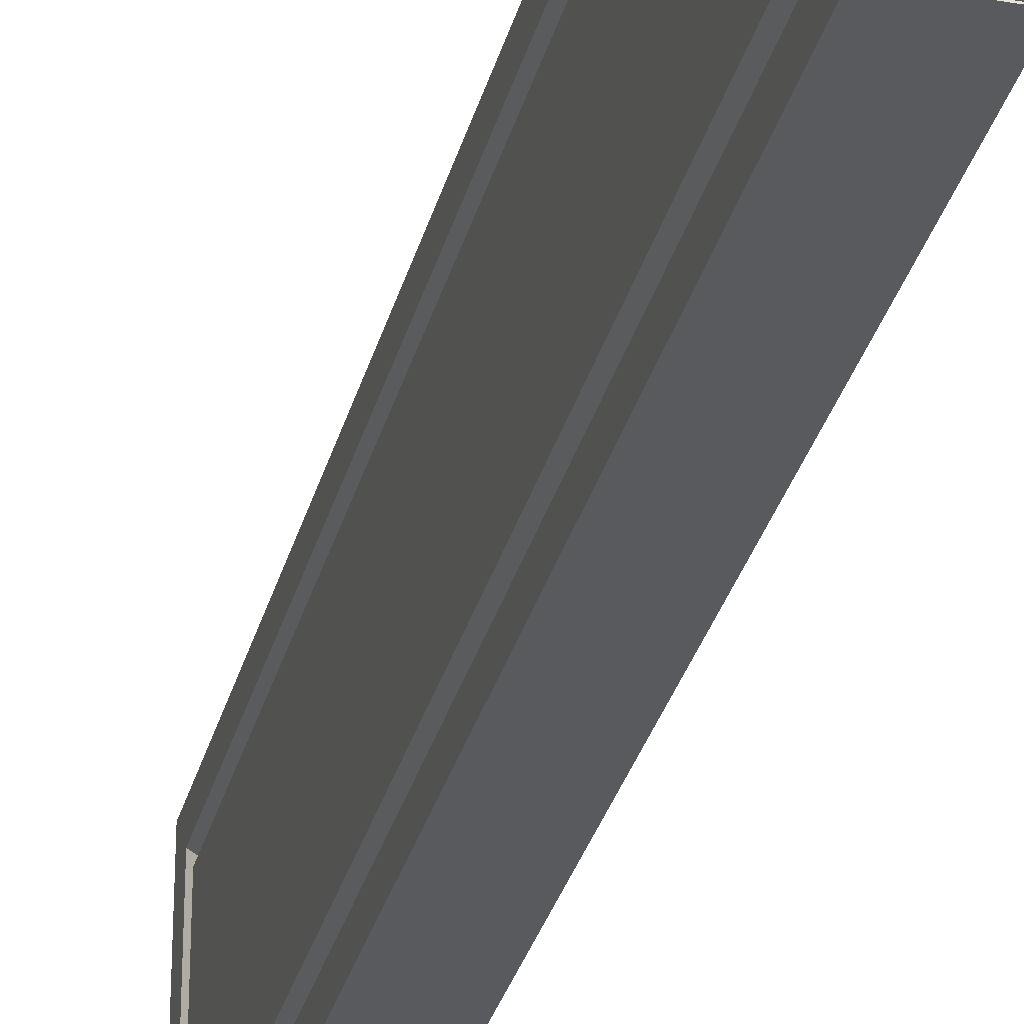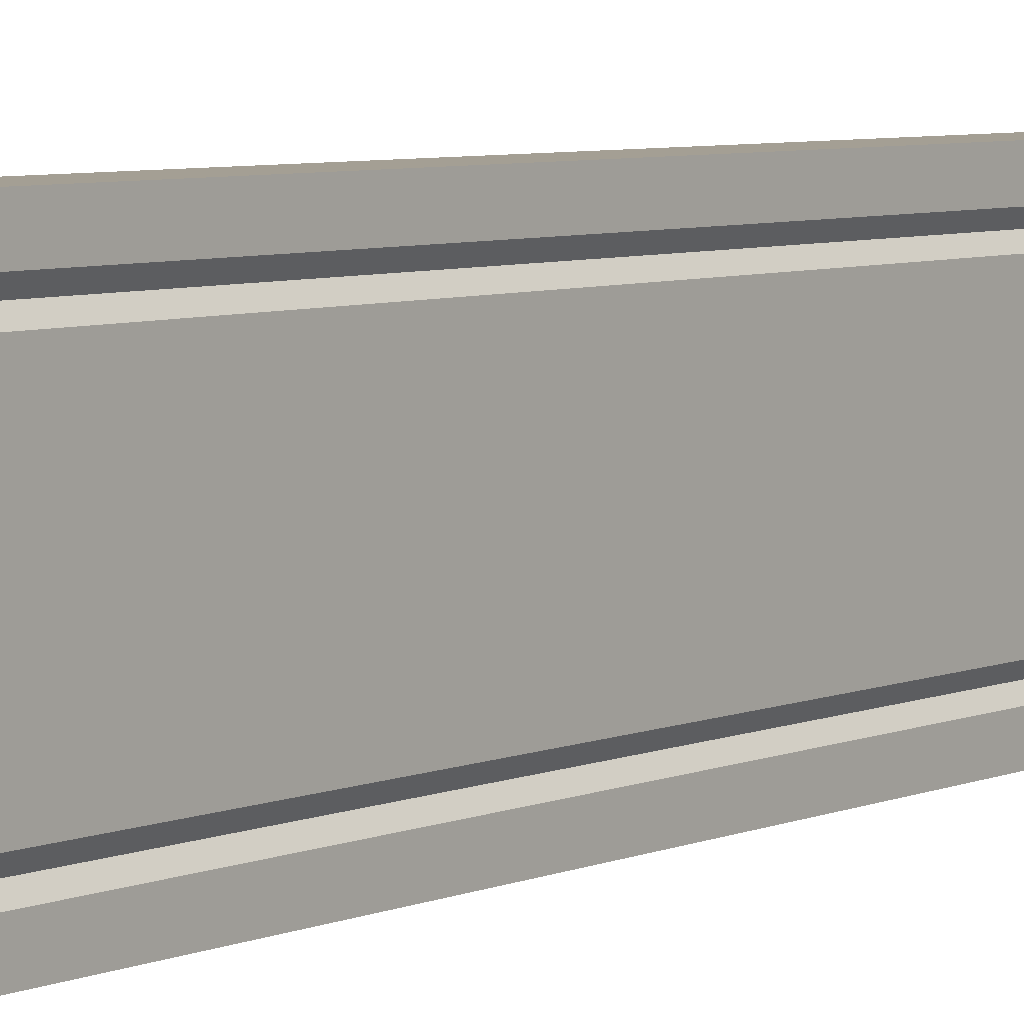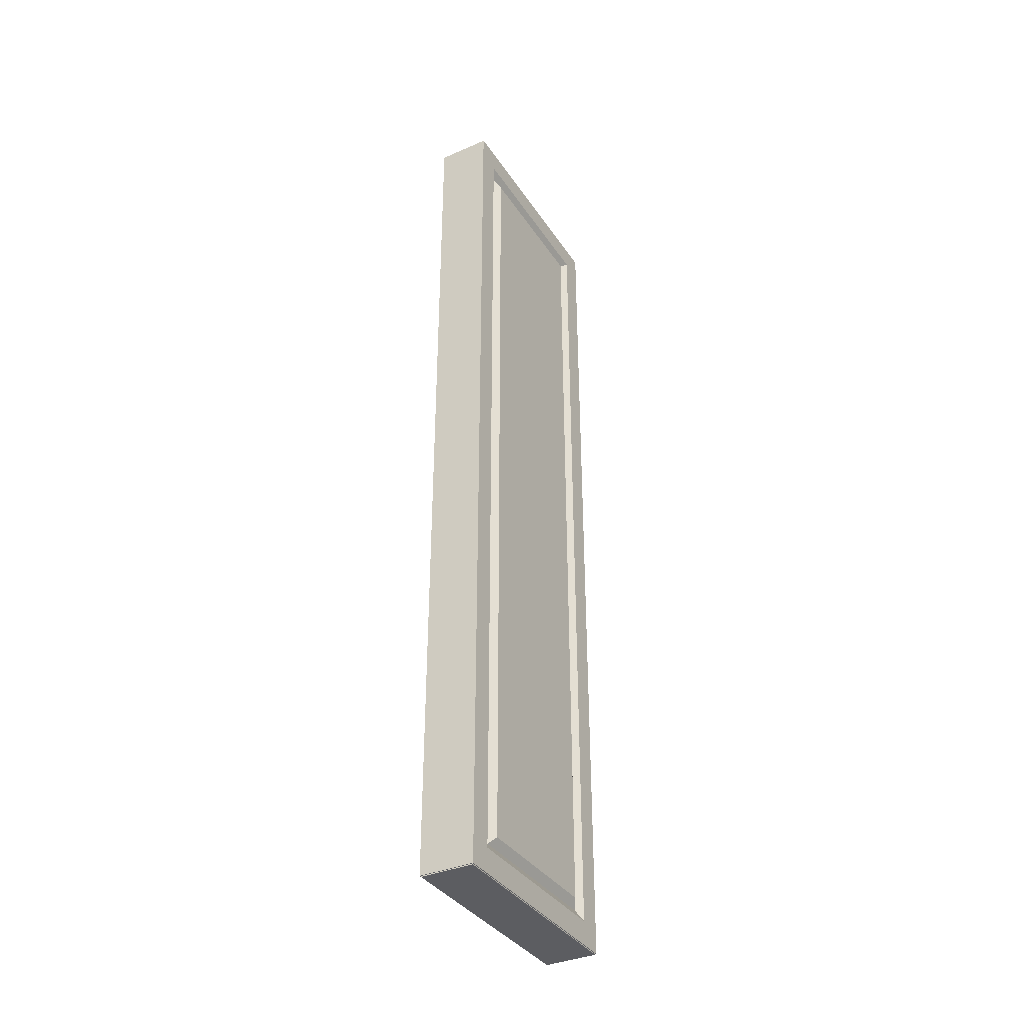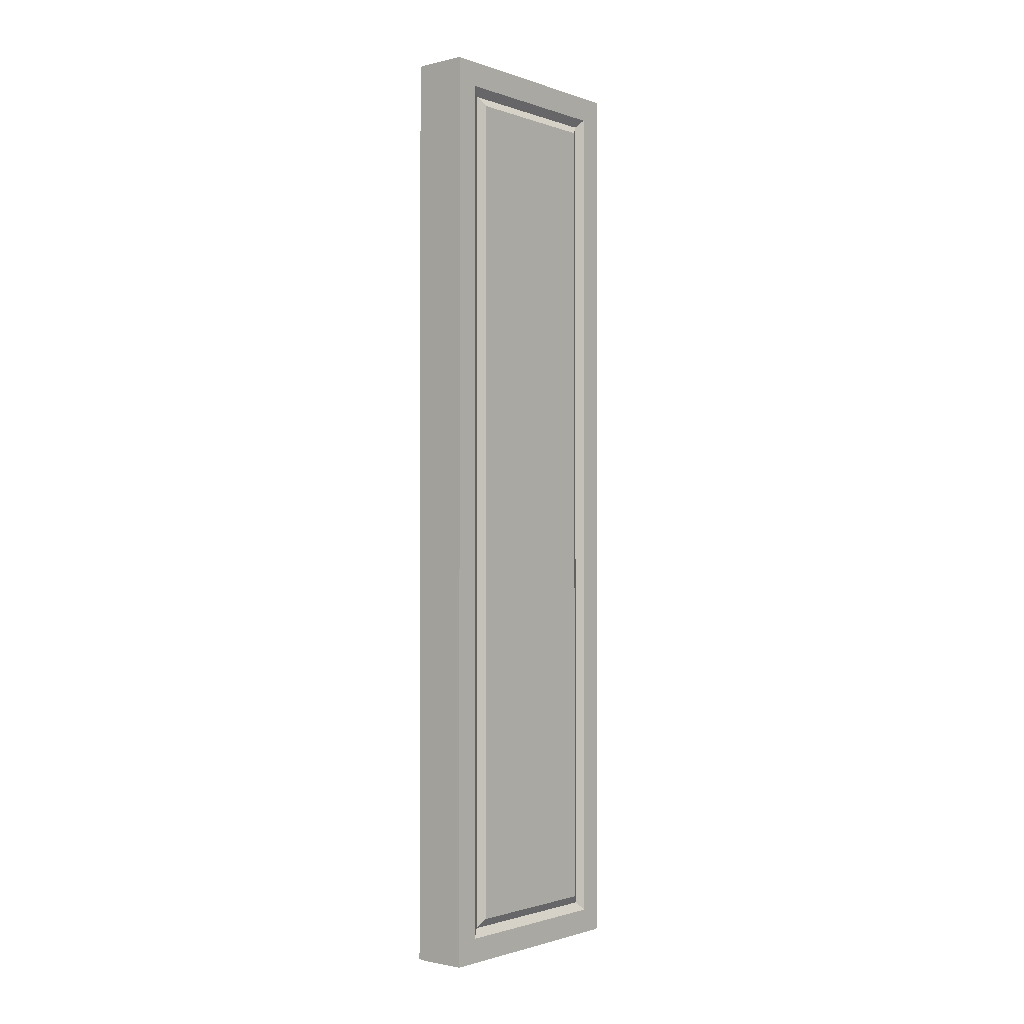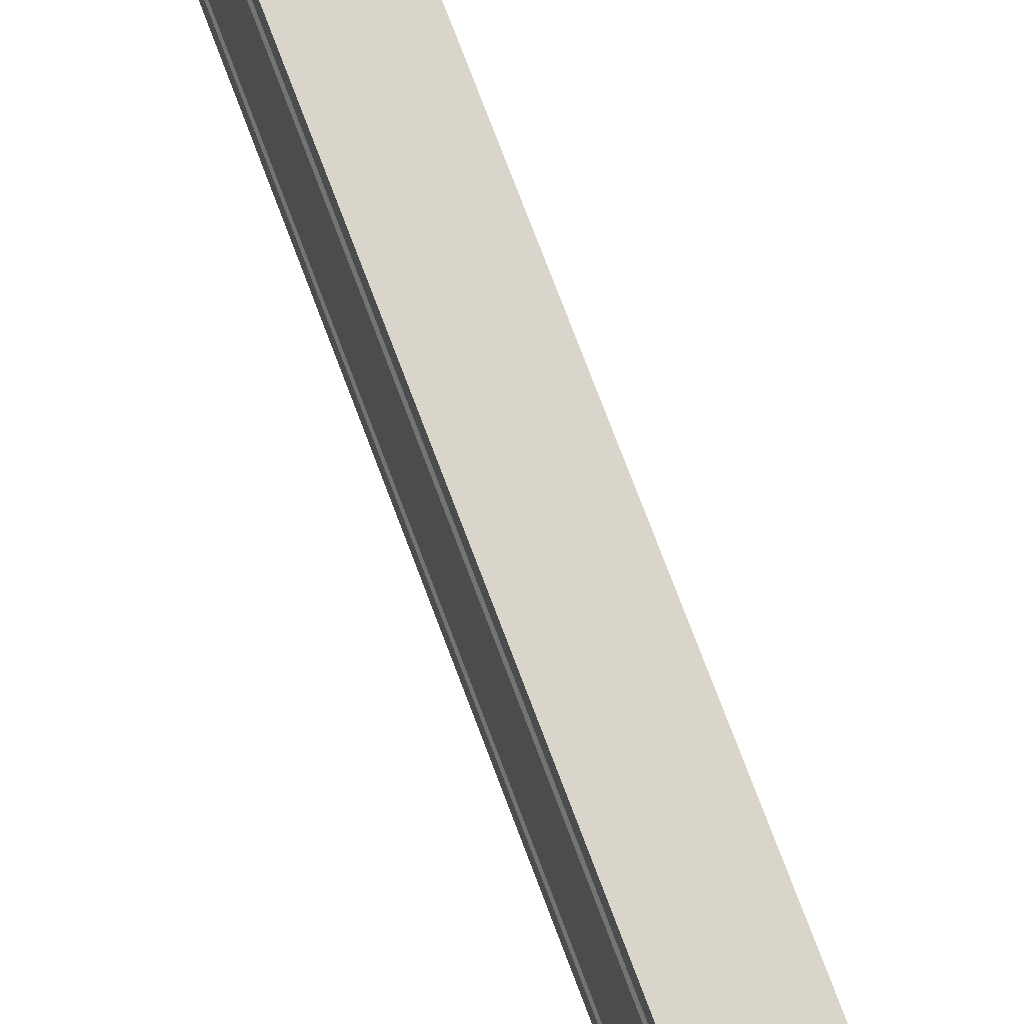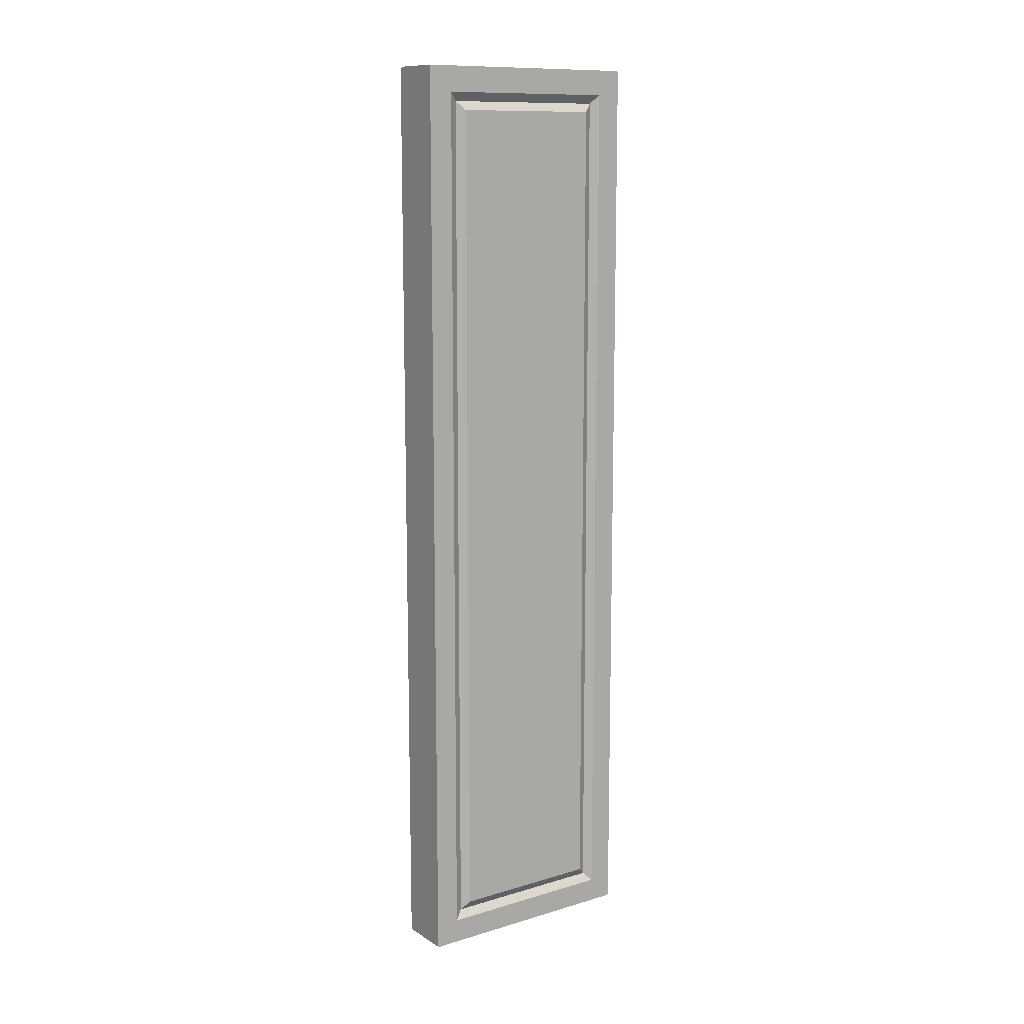
<metadata>
{"format":"obj","ext":"obj","renderer":"f3d","projection":"perspective","resolution":1024,"background":"white","views":[{"elev":-30.9,"azim":166.1,"up":"+Y"},{"elev":5.5,"azim":36.4,"up":"+Y"},{"elev":-36.5,"azim":29.4,"up":"+Z"},{"elev":-1.3,"azim":39.5,"up":"+Z"},{"elev":74.6,"azim":159.4,"up":"+Y"},{"elev":11.8,"azim":54.8,"up":"+Z"}]}
</metadata>
<code>
o Incasso_cassetto_2_1/Incasso_cassetto_2/mesh36/mesh36-geometry#mesh36-geometry
v 0.6336 -0.08526 -0.3157
v 0.6342 -0.08474 -0.3157
v 0.6336 0.05615 -0.3157
v 0.6666 -0.08526 -0.3157
v 0.6342 0.05563 -0.3157
v 0.6336 -0.08526 0.244
v 0.6666 -0.08526 0.244
v 0.6661 -0.08474 -0.3157
v 0.6666 0.05615 -0.3157
v 0.6342 -0.08474 -0.3162
v 0.6336 0.05615 0.244
v 0.6666 -0.07054 0.2293
v 0.6661 0.05563 -0.3157
v 0.6661 -0.08474 -0.3162
v 0.6666 0.05615 0.244
v 0.6342 0.05563 -0.3162
v 0.6342 0.05563 0.244
v 0.6342 -0.08474 0.244
v 0.6666 -0.07054 -0.301
v 0.6661 0.05563 -0.3162
v 0.6666 0.04143 -0.301
v 0.6661 -0.08474 0.244
v 0.6666 0.04143 0.2293
v 0.6634 -0.06531 -0.2958
v 0.6661 0.05563 0.244
v 0.6342 0.05563 0.2446
v 0.6661 -0.08474 0.2446
v 0.6634 -0.06531 0.2241
v 0.6634 0.0362 -0.2958
v 0.6661 0.05563 0.2446
v 0.6342 -0.08474 0.2446
v 0.6634 0.0362 0.2241
v 0.6666 -0.06008 -0.2905
v 0.6666 -0.06008 0.2189
v 0.6666 0.03097 -0.2905
v 0.6666 0.03097 0.2189
f 1 2 3
f 2 1 4
f 3 2 1
f 4 1 2
f 5 3 2
f 2 3 5
f 6 3 1
f 1 3 6
f 7 1 4
f 4 1 7
f 2 4 8
f 8 4 2
f 3 5 9
f 9 5 3
f 5 10 2
f 2 10 5
f 8 5 2
f 2 5 8
f 3 6 11
f 11 6 3
f 1 7 6
f 6 7 1
f 12 7 4
f 4 7 12
f 8 4 13
f 13 4 8
f 2 14 8
f 8 14 2
f 9 5 13
f 13 5 9
f 3 15 9
f 9 15 3
f 10 5 16
f 16 5 10
f 14 2 10
f 10 2 14
f 5 8 13
f 13 8 5
f 17 11 6
f 6 11 17
f 15 3 11
f 11 3 15
f 18 6 7
f 7 6 18
f 7 12 15
f 15 12 7
f 12 4 19
f 19 4 12
f 9 13 4
f 4 13 9
f 8 20 13
f 13 20 8
f 20 8 14
f 14 8 20
f 5 20 13
f 21 9 15
f 15 9 21
f 20 5 16
f 16 14 10
f 10 14 16
f 11 17 15
f 15 17 11
f 6 18 17
f 17 18 6
f 18 7 22
f 22 7 18
f 15 12 23
f 23 12 15
f 22 7 15
f 15 7 22
f 9 19 4
f 4 19 9
f 24 12 19
f 19 12 24
f 14 16 20
f 20 16 14
f 19 9 21
f 21 9 19
f 15 23 21
f 21 23 15
f 15 17 25
f 25 17 15
f 18 25 17
f 17 25 18
f 18 26 17
f 17 26 18
f 25 18 22
f 22 18 25
f 27 18 22
f 22 18 27
f 28 23 12
f 12 23 28
f 15 25 22
f 22 25 15
f 12 24 28
f 28 24 12
f 21 24 19
f 19 24 21
f 23 29 21
f 21 29 23
f 30 17 25
f 26 18 31
f 31 18 26
f 17 30 26
f 30 22 25
f 25 22 30
f 18 27 31
f 31 27 18
f 22 30 27
f 27 30 22
f 23 28 32
f 32 28 23
f 33 28 24
f 24 28 33
f 24 21 29
f 29 21 24
f 29 23 32
f 32 23 29
f 31 30 26
f 26 30 31
f 30 31 27
f 27 31 30
f 34 32 28
f 28 32 34
f 28 33 34
f 34 33 28
f 29 33 24
f 24 33 29
f 32 35 29
f 29 35 32
f 32 34 36
f 36 34 32
f 35 34 33
f 33 34 35
f 33 29 35
f 35 29 33
f 35 32 36
f 36 32 35
f 34 35 36
f 36 35 34
f 13 20 5
f 16 5 20
f 25 17 30
f 26 30 17

</code>
